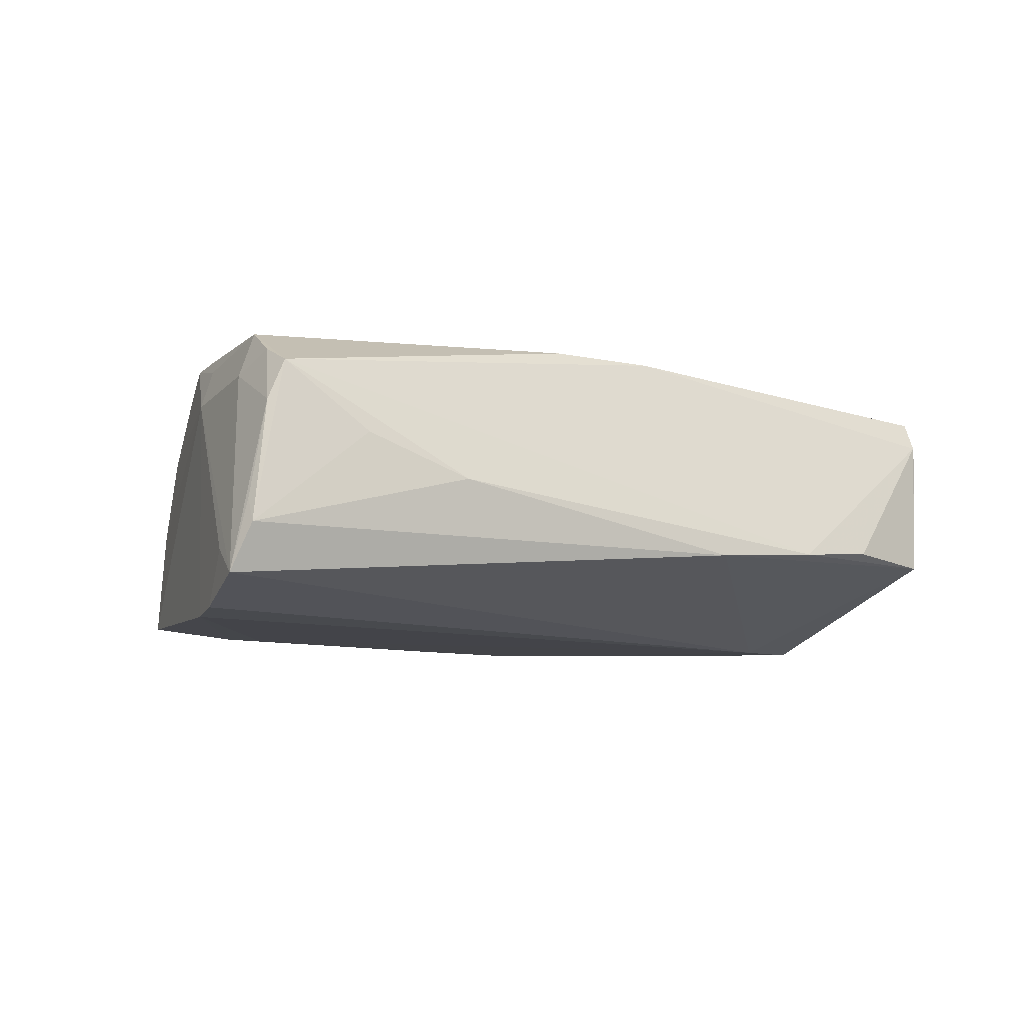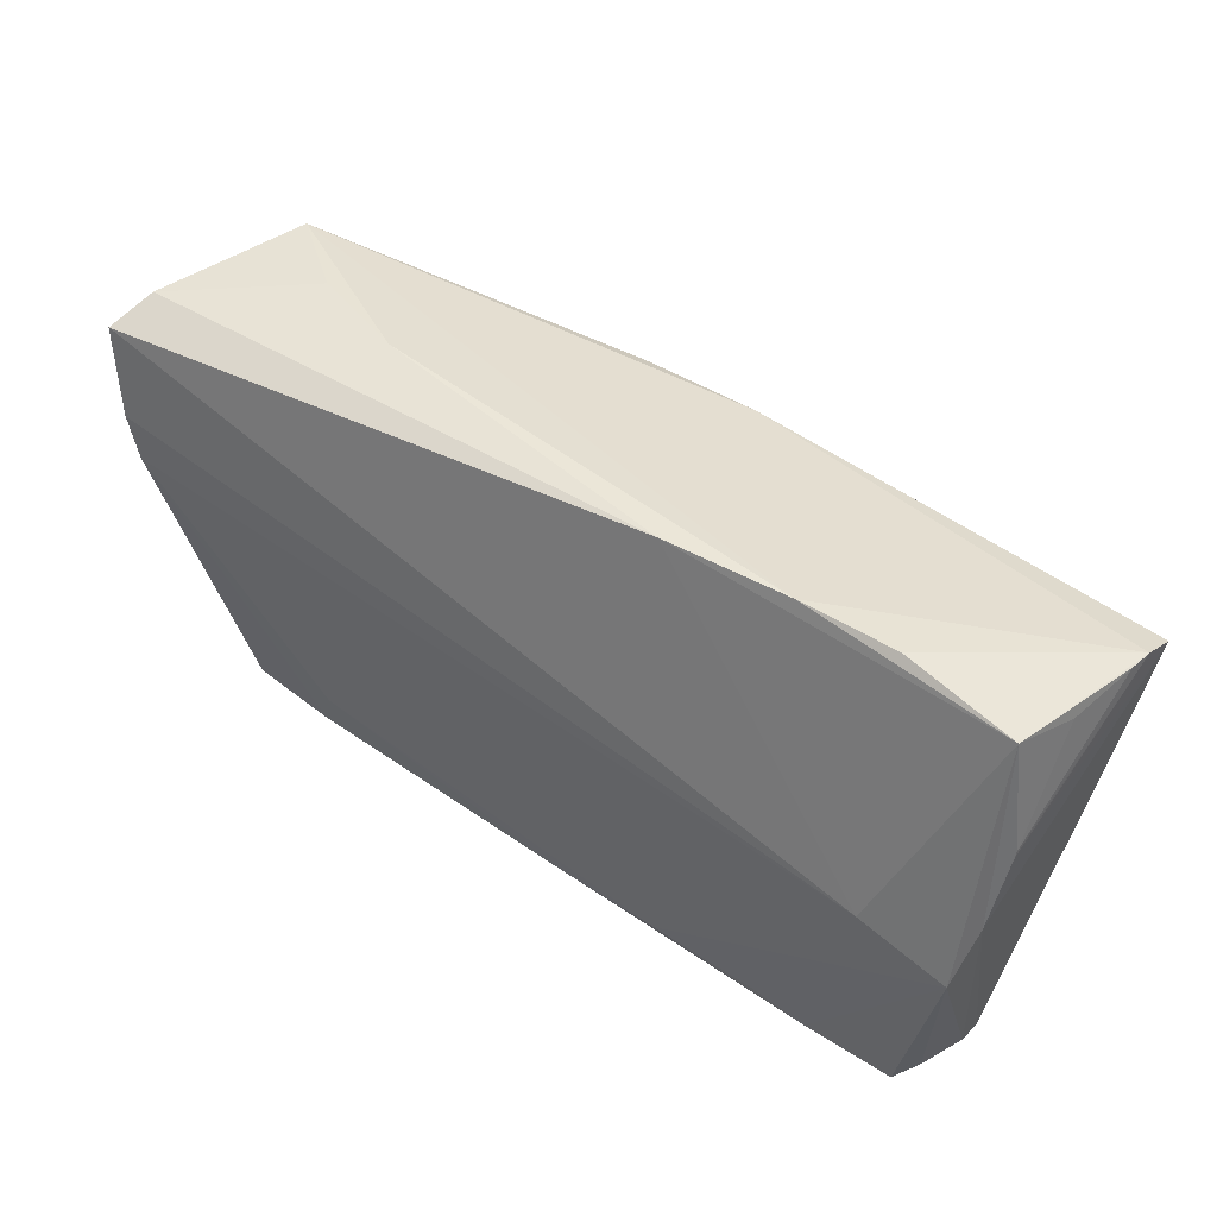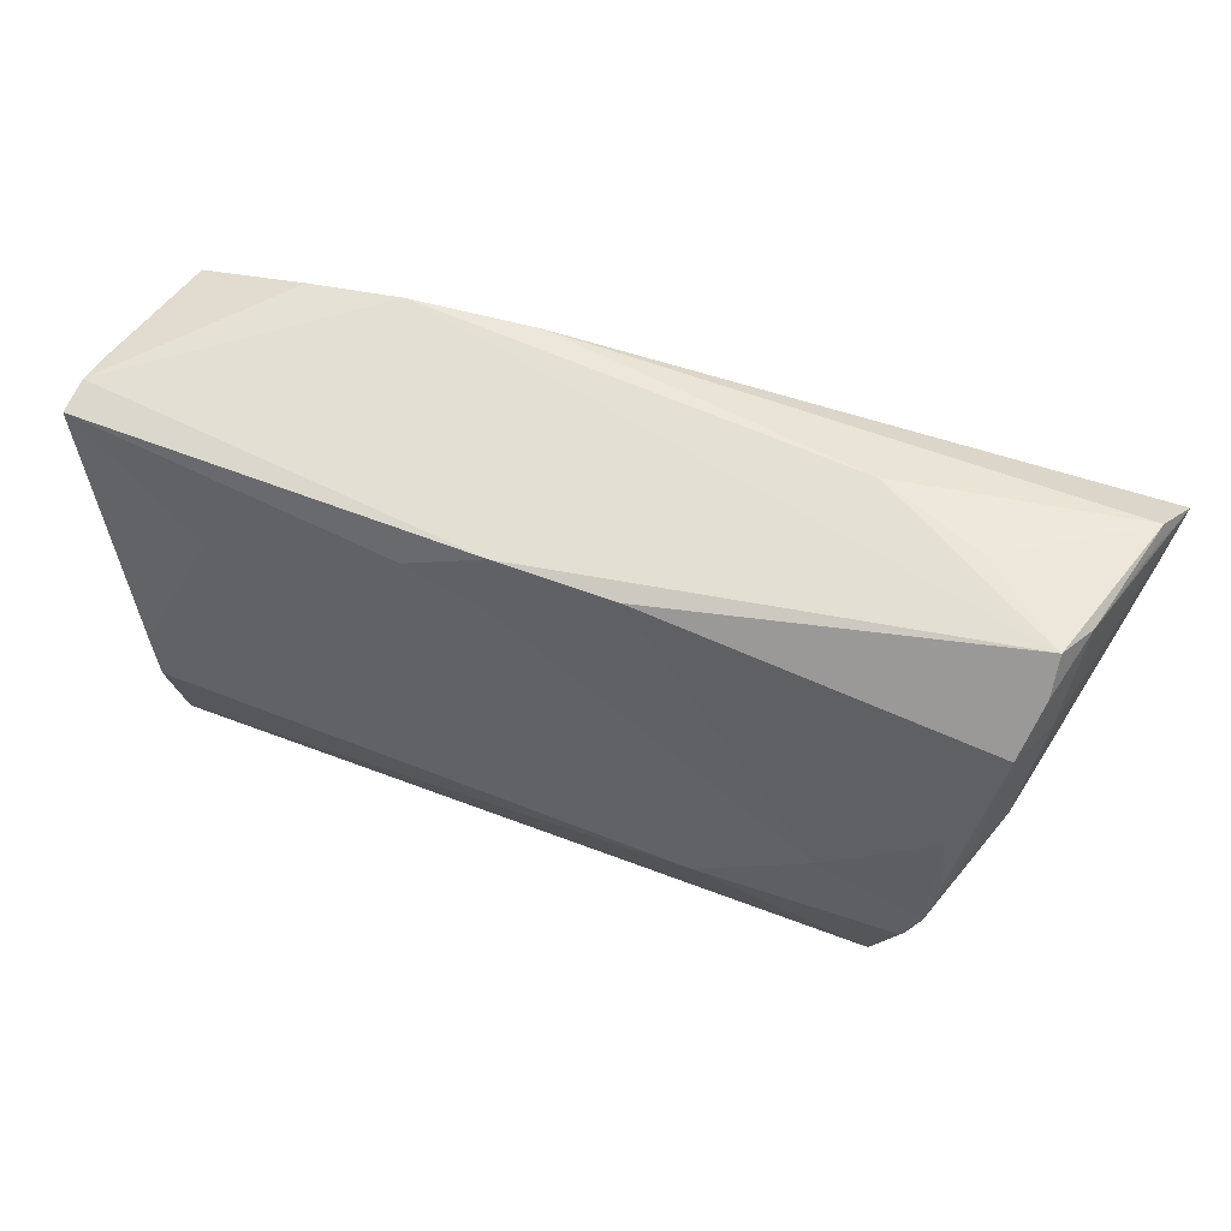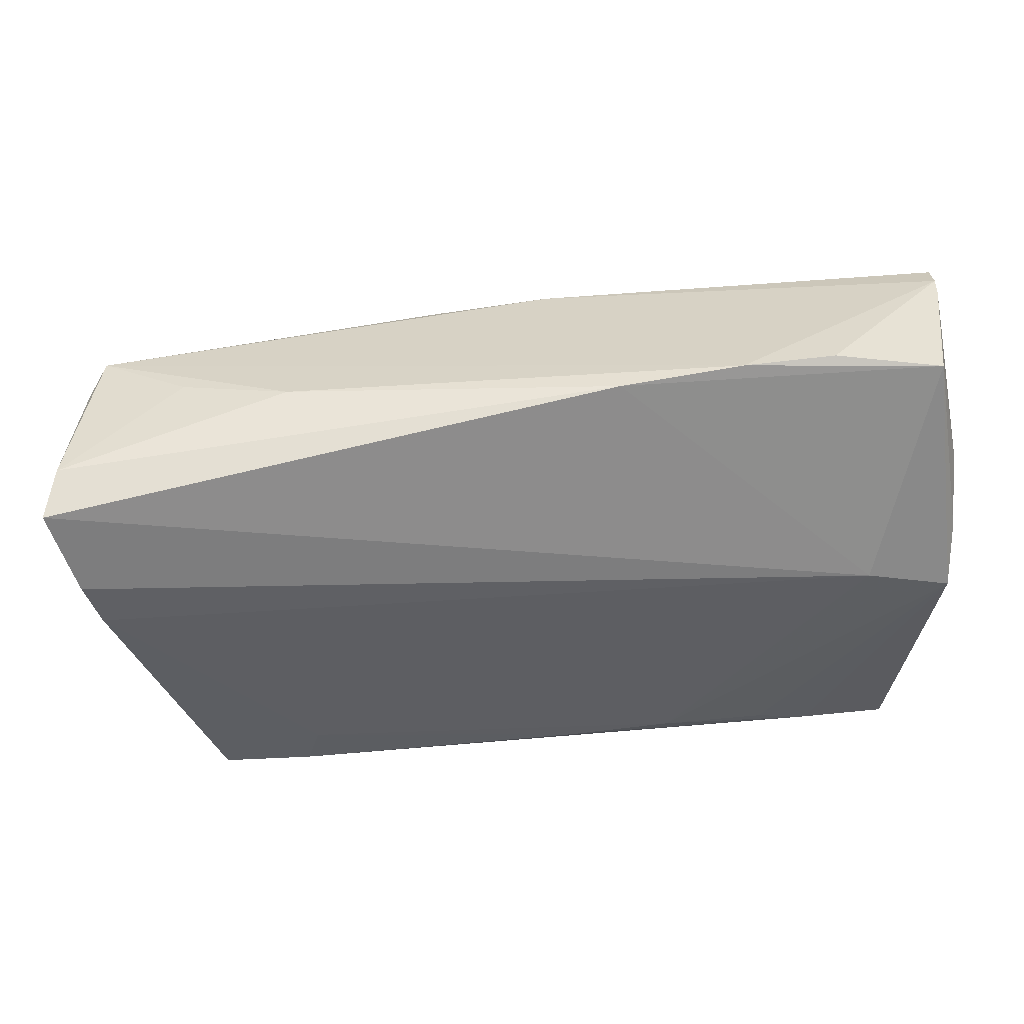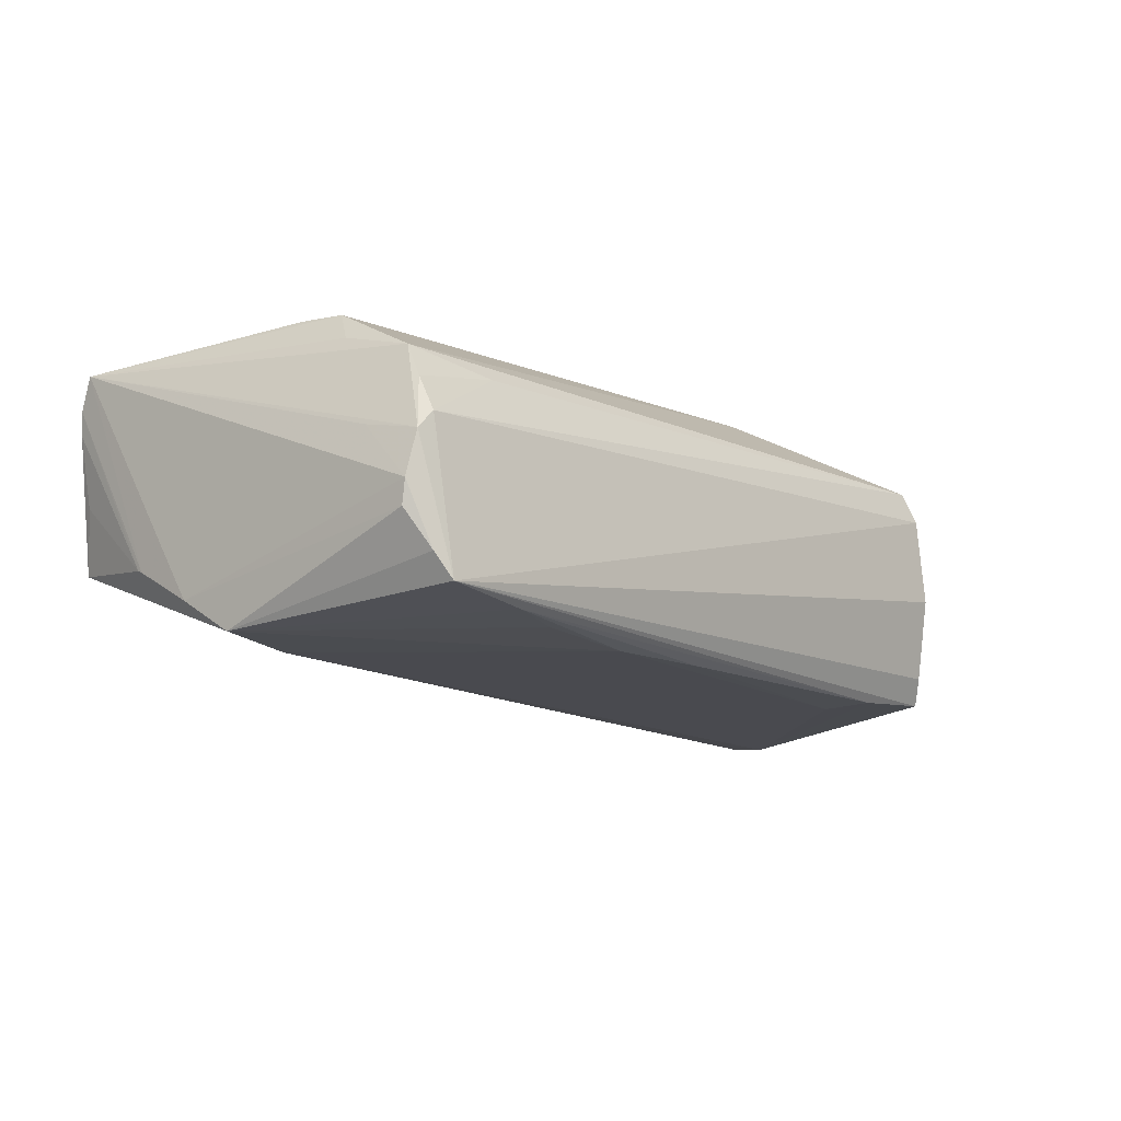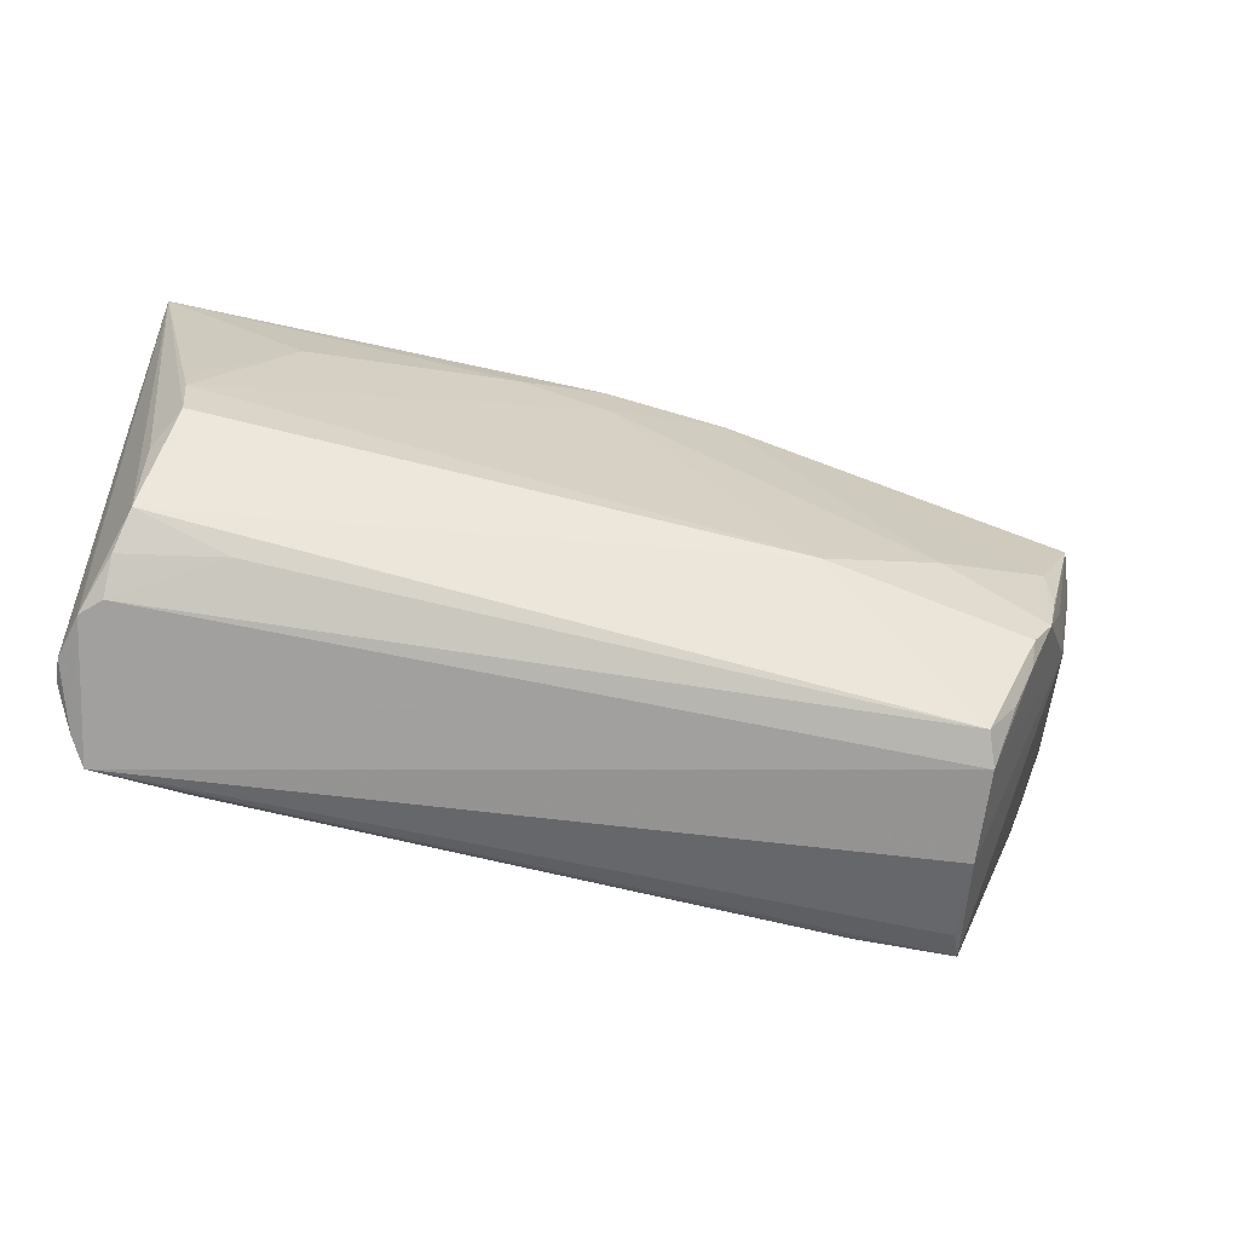
<metadata>
{"format":"obj","ext":"obj","renderer":"f3d","projection":"perspective","resolution":1024,"background":"white","views":[{"elev":-8.8,"azim":142.4,"up":"+Z"},{"elev":53.3,"azim":-143.8,"up":"+Y"},{"elev":43.5,"azim":22.4,"up":"+Y"},{"elev":48.1,"azim":173.6,"up":"+Y"},{"elev":-13.1,"azim":-48.4,"up":"+Z"},{"elev":-66.0,"azim":-14.5,"up":"+Y"}]}
</metadata>
<code>
v -0.05165 -0.02655 -0.007856
v 0.05383 0.0134 0.0106
v 0.04349 0.02629 0.003103
v -0.01306 0.01864 0.0186
v -0.05371 0.02414 0.01607
v -0.04699 -0.005282 0.01761
v -0.03746 -0.02523 0.008869
v -0.04898 0.02905 -0.006415
v 0.03325 -0.00733 0.01885
v 0.03136 -0.01972 -0.01771
v 0.01106 0.02139 0.0182
v -0.05228 0.006573 -0.01288
v 0.05724 0.01382 -0.01739
v -0.05213 0.01519 -0.008289
v -0.003112 0.02248 0.01839
v 0.04125 -0.02357 0.01194
v 0.0308 0.02857 -0.001487
v 0.05348 0.02359 0.01085
v 0.05546 0.02315 0.005962
v 0.03816 -0.02825 0.01084
v 0.04287 -0.0191 0.0145
v -0.05159 -7.017e-05 -0.01703
v 0.04633 -8.823e-05 0.01752
v -0.04694 -0.001627 0.01753
v 0.05153 0.0129 0.0162
v -0.00291 0.01541 0.01885
v -0.04626 -0.01096 0.01724
v 0.04391 -0.02542 -0.01644
v 0.05549 0.008379 -0.01799
v -0.03542 0.03149 -0.005599
v -0.003217 -0.02548 -0.01734
v -0.008818 0.03143 -0.007863
v -0.05325 0.02601 0.01228
v 0.04646 -0.006764 0.0171
v -0.04067 0.003412 -0.01738
v 0.04096 -0.02943 -0.003404
v -0.0361 -0.02814 -0.01607
v -0.05126 -0.02049 0.001841
v -0.04854 -0.02763 0.002488
v -0.02399 0.03201 -0.006605
v 0.03291 -0.02517 -0.01726
v 0.01968 -0.0143 0.01885
v 0.05333 0.01911 0.01293
v 0.04275 -0.01704 0.0167
v -0.05186 -0.02711 -0.005053
v -0.05069 -0.02757 0.0002592
v -0.04875 -0.02566 0.006583
v 0.05848 0.02572 -0.008782
v -0.04801 -0.02317 0.01071
v 0.03966 -0.02927 0.007142
v 0.04242 -0.02702 -0.0132
v 0.05847 0.01826 -0.01118
v 0.04507 -0.01298 0.0171
v -0.04838 -0.01406 0.01336
v 0.06021 0.02386 -0.01448
v -0.01615 -0.02495 -0.01735
v 0.05095 -0.001304 0.009645
v -0.04913 -0.02849 -0.01225
v -0.02925 -0.02602 -0.01667
v -0.03709 0.01262 0.01801
v 0.04855 -0.002855 0.01478
v -0.04714 -0.02943 -0.01512
v -0.05218 0.01451 -0.00857
v -0.05283 0.02639 0.009516
v 0.05816 0.02408 -0.005941
v -0.05122 0.02639 0.0009506
f 8 35 22
f 36 28 57
f 54 27 5
f 58 22 62
f 1 22 58
f 43 18 25
f 43 19 18
f 18 19 48
f 26 42 9
f 26 60 6
f 6 42 26
f 27 42 6
f 5 27 6
f 5 60 4
f 4 15 5
f 4 60 26
f 26 15 4
f 25 18 11
f 18 15 11
f 11 15 26
f 26 9 11
f 51 36 62
f 62 28 51
f 51 28 36
f 29 57 28
f 56 22 35
f 44 9 42
f 18 48 3
f 2 57 55
f 55 19 2
f 19 43 2
f 25 57 2
f 2 43 25
f 65 19 55
f 55 48 65
f 65 48 19
f 24 60 5
f 5 6 24
f 24 6 60
f 13 35 55
f 13 29 35
f 22 56 59
f 62 36 50
f 36 57 50
f 9 44 53
f 53 50 57
f 46 58 62
f 5 38 46
f 40 15 18
f 66 64 8
f 8 14 66
f 66 14 64
f 12 22 1
f 8 22 12
f 12 14 8
f 57 29 52
f 29 13 52
f 55 57 52
f 52 13 55
f 56 31 37
f 37 59 56
f 62 22 37
f 22 59 37
f 41 29 28
f 41 37 31
f 41 28 62
f 62 37 41
f 10 31 56
f 35 29 10
f 10 56 35
f 29 41 10
f 10 41 31
f 61 57 25
f 25 53 61
f 61 53 57
f 9 53 23
f 25 11 23
f 23 11 9
f 1 58 45
f 58 46 45
f 45 46 38
f 45 38 5
f 5 12 45
f 45 12 1
f 49 46 47
f 27 54 49
f 49 54 5
f 5 46 49
f 47 7 49
f 49 42 27
f 62 50 39
f 39 46 62
f 47 46 39
f 39 7 47
f 50 16 20
f 20 49 7
f 20 39 50
f 7 39 20
f 20 16 44
f 20 44 42
f 42 49 20
f 30 40 8
f 17 3 48
f 18 3 17
f 17 40 18
f 63 12 5
f 14 12 63
f 50 53 21
f 21 16 50
f 21 53 44
f 44 16 21
f 34 53 25
f 25 23 34
f 34 23 53
f 40 30 33
f 8 64 33
f 33 30 8
f 33 63 5
f 64 14 33
f 14 63 33
f 5 15 33
f 15 40 33
f 32 17 48
f 40 17 32
f 32 48 55
f 55 35 32
f 32 35 8
f 8 40 32

</code>
